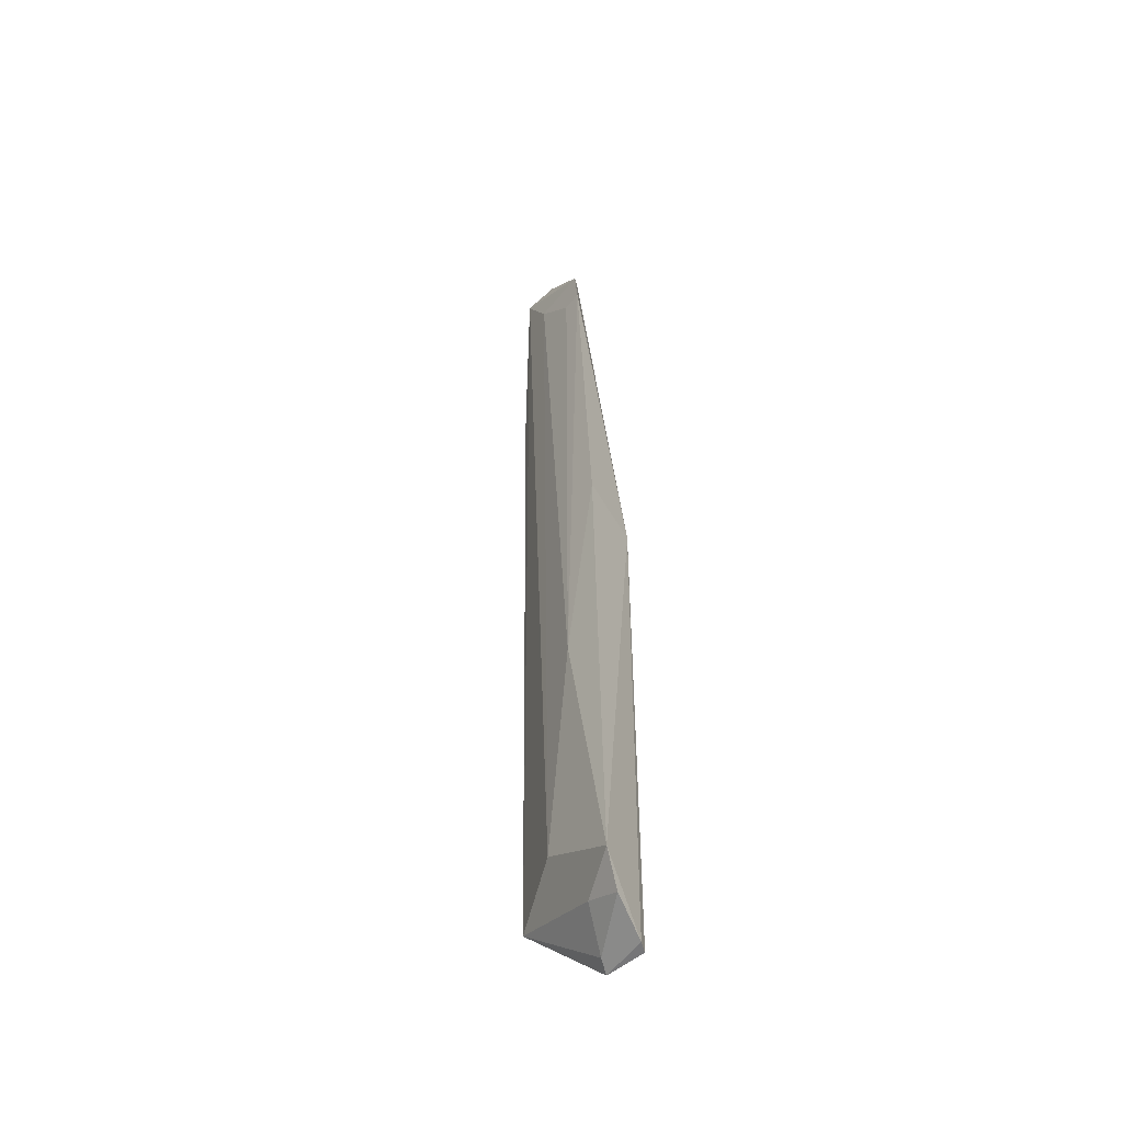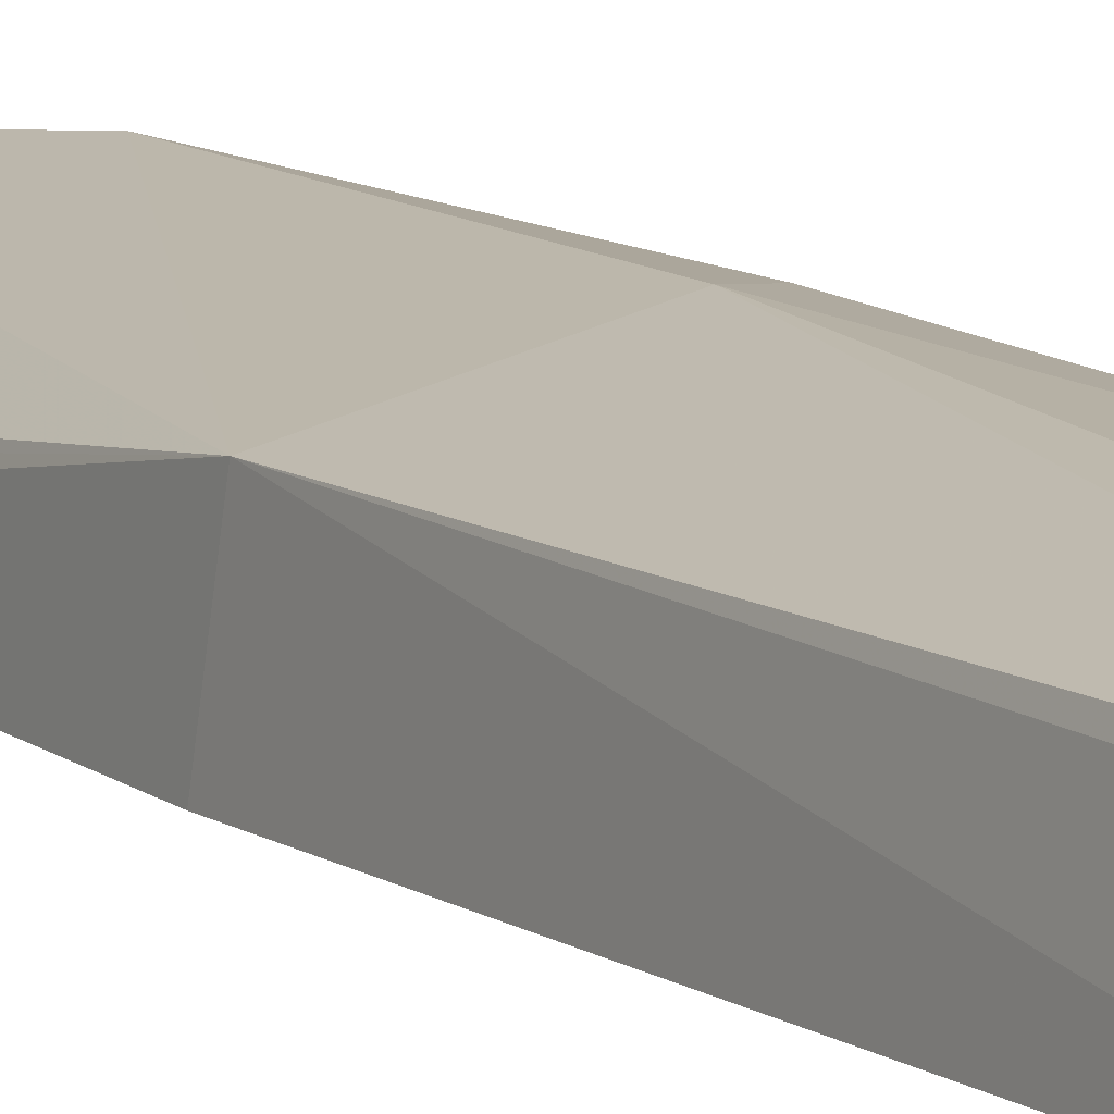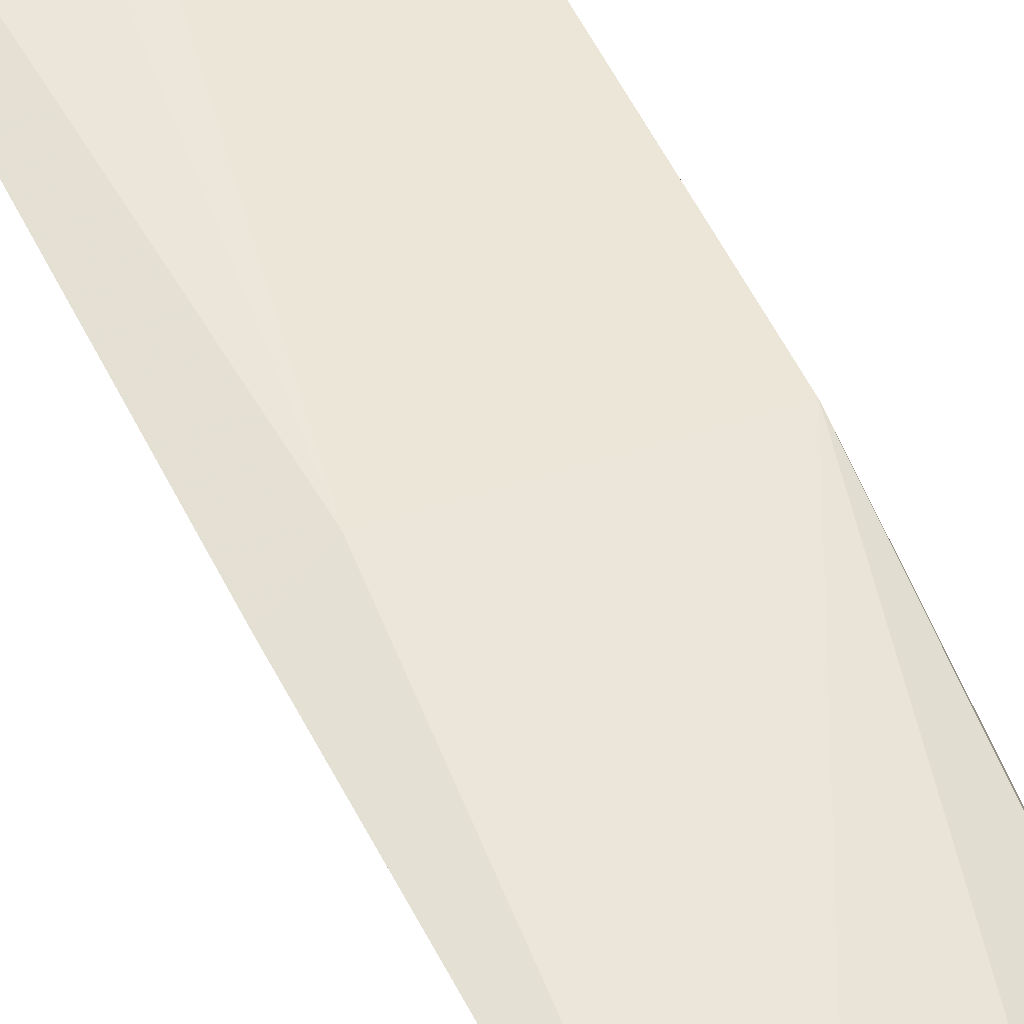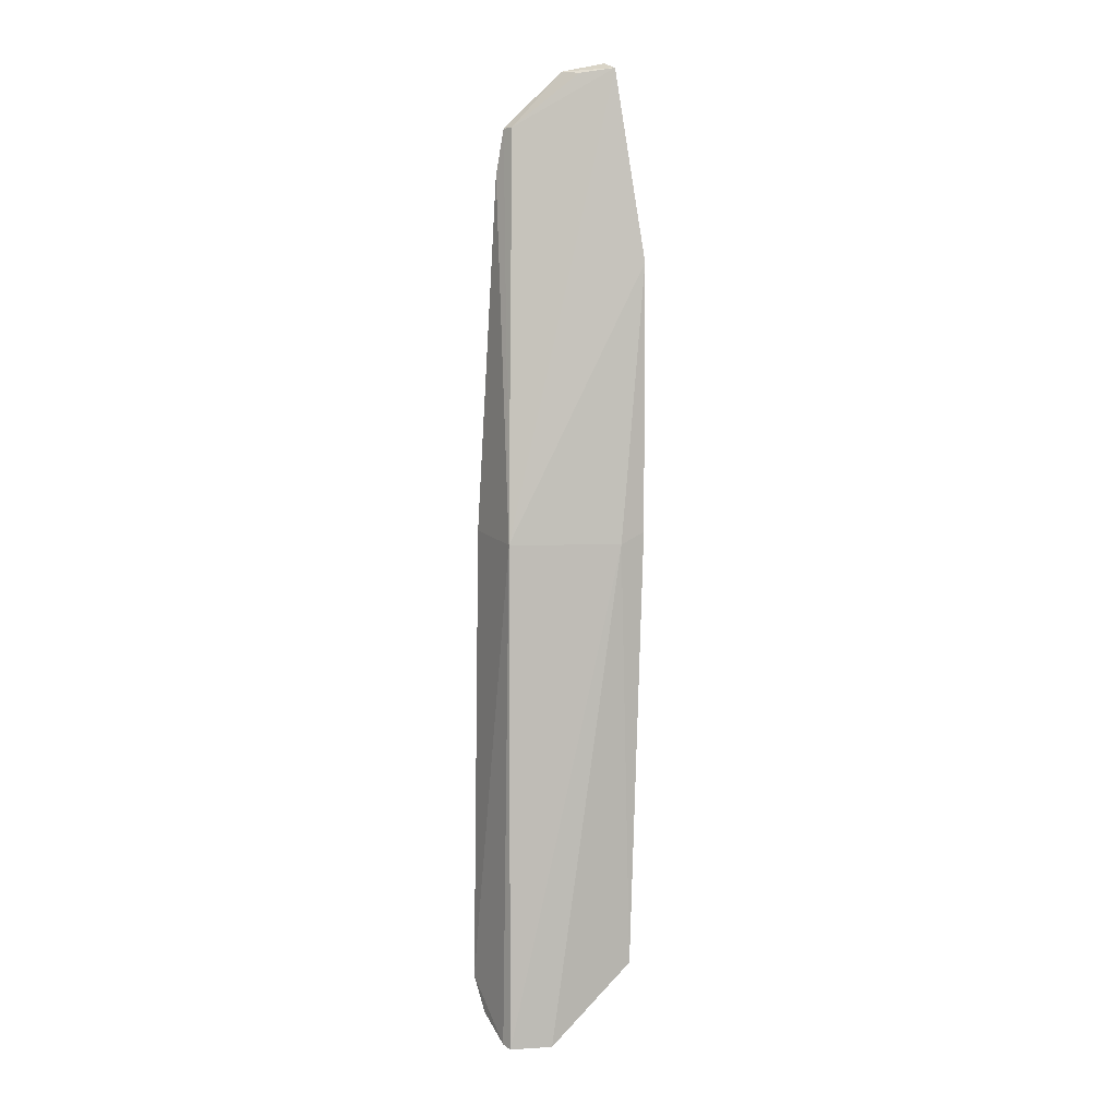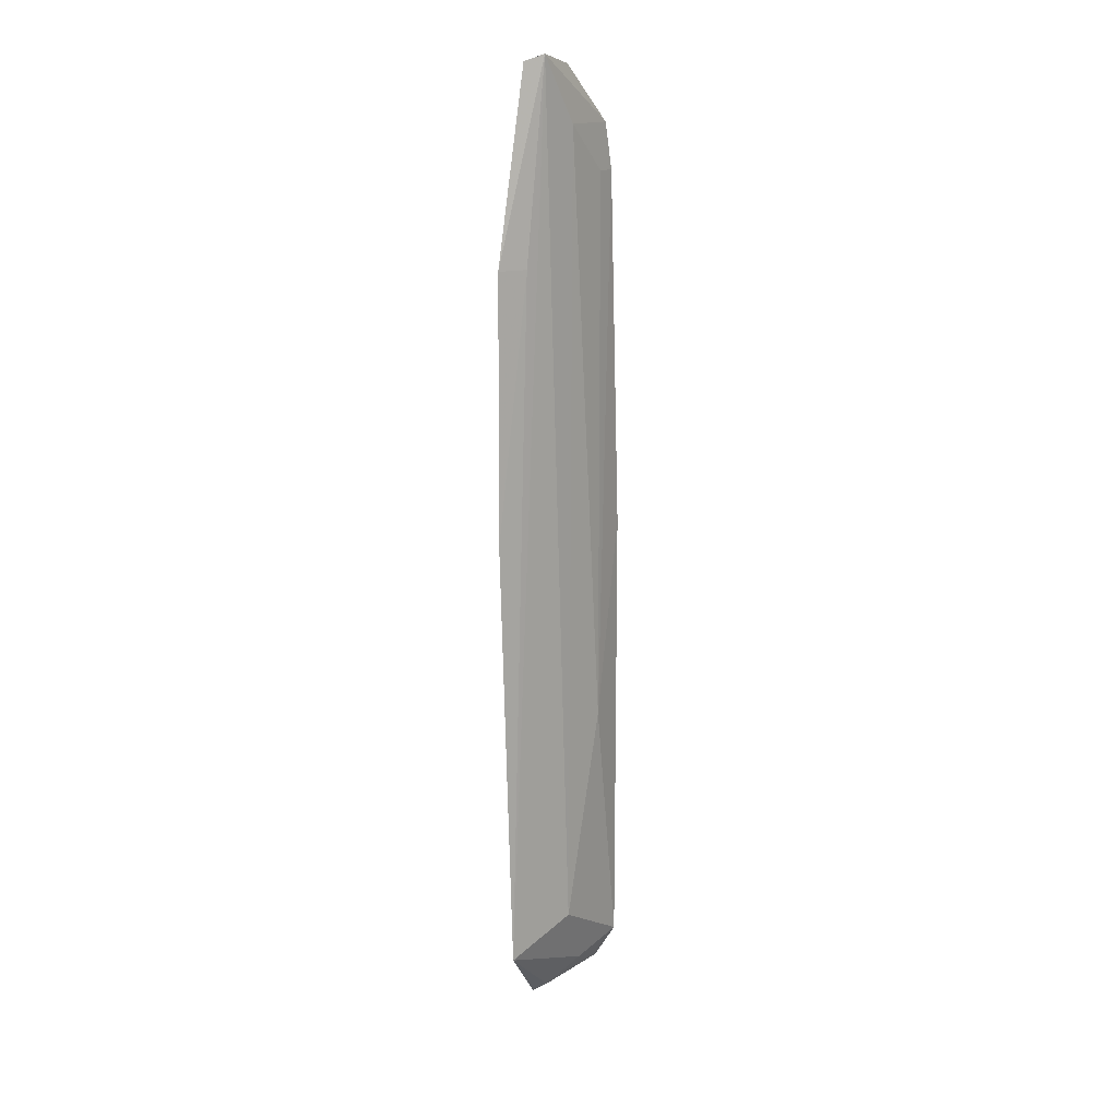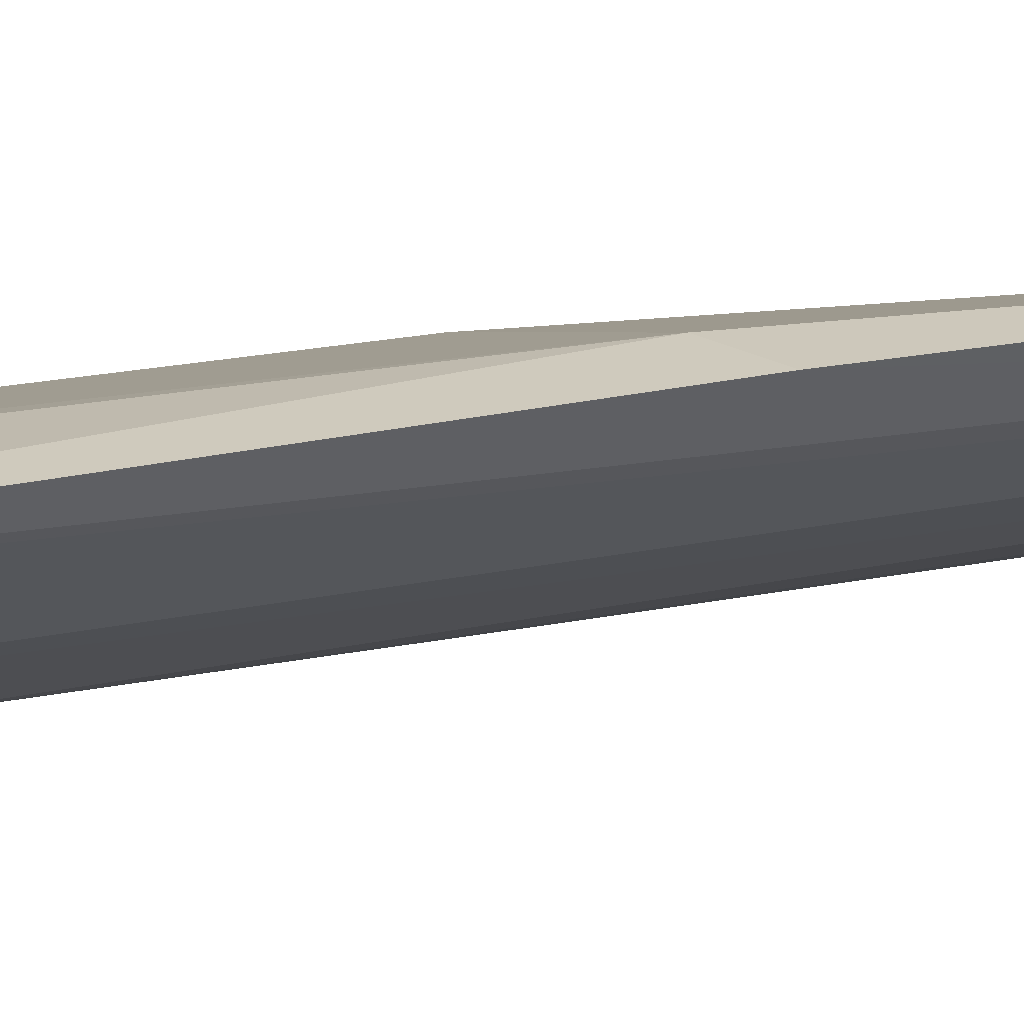
<metadata>
{"format":"obj","ext":"obj","renderer":"f3d","projection":"perspective","resolution":1024,"background":"white","views":[{"elev":-48.4,"azim":33.8,"up":"+Z"},{"elev":10.6,"azim":147.4,"up":"+Y"},{"elev":56.8,"azim":-26.9,"up":"+Y"},{"elev":5.2,"azim":156.1,"up":"+Z"},{"elev":14.8,"azim":-78.4,"up":"+Z"},{"elev":14.9,"azim":-118.0,"up":"+Y"}]}
</metadata>
<code>
v -0.04382 -0.01654 0.07867
v -0.03649 -0.01978 0.07357
v -0.03486 -0.01492 0.04061
v -0.03821 -0.01414 -0.00024
v -0.04048 -0.01773 0.008304
v -0.04596 -0.01338 0.06285
v -0.04403 -0.01497 0.07813
v -0.03752 -0.01964 0.0254
v -0.04377 -0.01299 0.04051
v -0.04507 -0.01398 0.005958
v -0.04055 -0.01757 0.07797
v -0.03683 -0.01886 0.07359
v -0.04106 -0.01811 0.07355
v -0.03397 -0.02051 0.004386
v -0.03483 -0.01477 -0.0001911
v -0.04484 -0.01534 0.06292
v -0.04589 -0.01327 0.04144
v -0.04163 -0.01652 0.0778
v -0.03756 -0.0196 0.06988
v -0.0345 -0.02063 0.04139
v -0.03708 -0.018 0.002854
v -0.03423 -0.0189 0.001769
v -0.03455 -0.01564 -1.323e-06
v -0.03598 -0.02018 0.06992
v -0.03788 -0.01526 0.0003386
f 7 6 1
f 7 3 6
f 9 6 3
f 10 5 1
f 10 9 4
f 11 7 1
f 11 1 2
f 12 2 3
f 12 3 7
f 12 11 2
f 13 2 1
f 13 1 5
f 13 5 8
f 14 8 5
f 14 5 10
f 15 9 3
f 15 4 9
f 16 10 1
f 16 1 6
f 17 6 9
f 17 9 10
f 17 16 6
f 17 10 16
f 18 12 7
f 18 7 11
f 18 11 12
f 19 13 8
f 19 2 13
f 20 14 3
f 20 8 14
f 21 14 10
f 22 14 21
f 23 15 3
f 23 3 14
f 23 14 22
f 23 4 15
f 24 20 3
f 24 3 2
f 24 2 19
f 24 19 8
f 24 8 20
f 25 21 10
f 25 10 4
f 25 22 21
f 25 23 22
f 25 4 23

</code>
